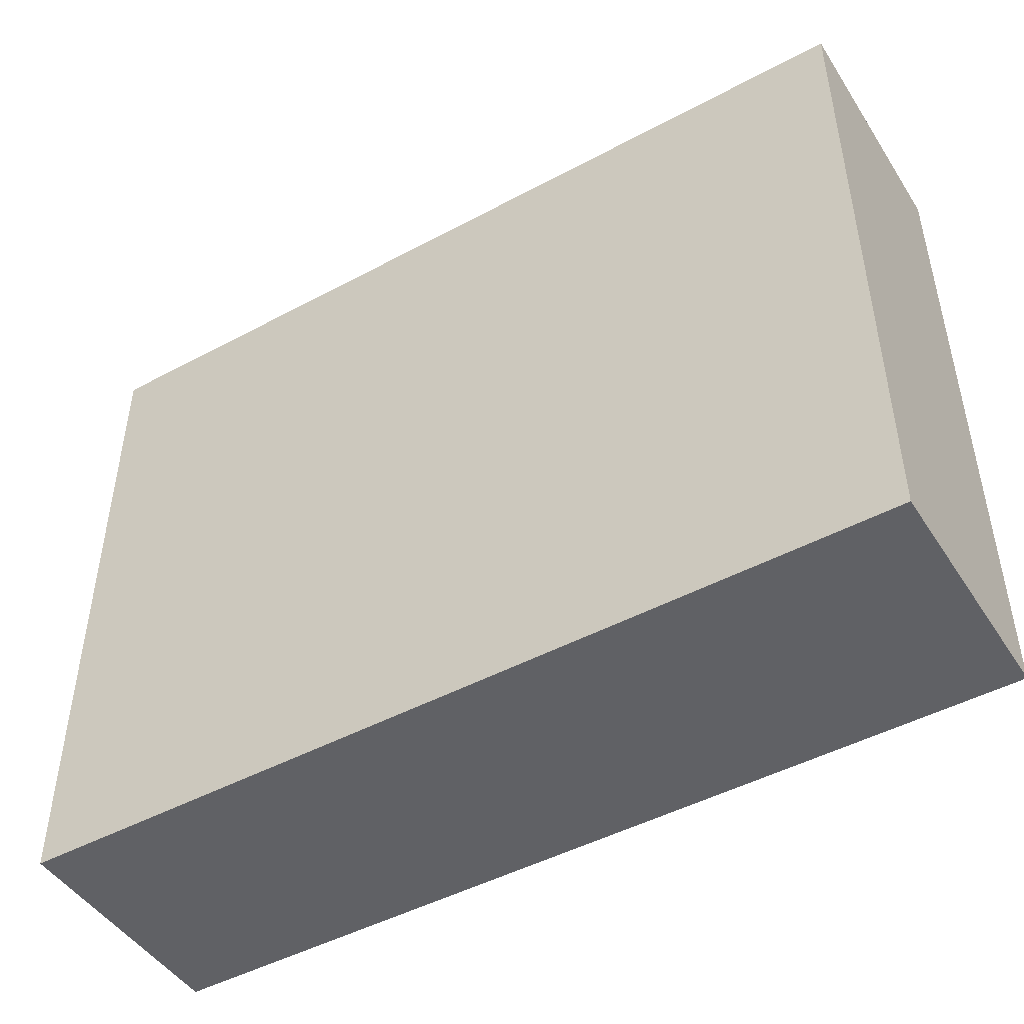
<metadata>
{"format":"obj","ext":"obj","renderer":"f3d","projection":"perspective","resolution":1024,"background":"white","views":[{"elev":-47.1,"azim":-148.7,"up":"+Y"}]}
</metadata>
<code>
v -0.7708 -0.6017 -0.2094
v 0.7708 -0.6017 -0.2094
v -0.7708 -0.6017 0.2094
v 0.7708 -0.6017 0.2094
v -0.7708 0.6017 -0.2094
v 0.7708 0.6017 -0.2094
v -0.7708 0.6017 0.2094
v 0.7708 0.6017 0.2094
v 0 0.6017 0
v 0.7708 0.6017 0
v 0 0.6017 -0.2094
v -0.7708 0.6017 0
v 0 0.6017 0.2094
v -0.7708 -0.6017 0
v -0.7708 0 0
v -0.7708 0 -0.2094
v -0.7708 0 0.2094
v 0 -0.6017 -0.2094
v 0 -0.6017 0
v 0.7708 -0.6017 0
v 0 -0.6017 0.2094
v 0.7708 0 -0.2094
v 0.7708 0 0
v 0.7708 0 0.2094
v 0 0 0.2094
v 0 0 -0.2094
v -0.3854 0.6017 -0.1047
v 0 0.6017 -0.1047
v -0.3854 0.6017 -0.2094
v 0.3854 0.6017 0.1047
v 0.7708 0.6017 0.1047
v 0.3854 0.6017 0
v 0.7708 0.6017 -0.1047
v 0.3854 0.6017 -0.2094
v 0.3854 0.6017 -0.1047
v -0.7708 0.6017 -0.1047
v -0.3854 0.6017 0
v -0.7708 0.6017 0.1047
v -0.3854 0.6017 0.2094
v -0.3854 0.6017 0.1047
v 0.3854 0.6017 0.2094
v 0 0.6017 0.1047
v -0.7708 -0.6017 -0.1047
v -0.7708 -0.3009 -0.1047
v -0.7708 -0.3009 -0.2094
v -0.7708 -0.6017 0.1047
v -0.7708 -0.3009 0.1047
v -0.7708 -0.3009 0
v -0.7708 0.3009 -0.1047
v -0.7708 0.3009 -0.2094
v -0.7708 0 -0.1047
v -0.7708 -0.3009 0.2094
v -0.7708 0 0.1047
v -0.7708 0.3009 0.2094
v -0.7708 0.3009 0.1047
v -0.7708 0.3009 0
v -0.3854 -0.6017 -0.2094
v -0.3854 -0.6017 -0.1047
v 0.3854 -0.6017 -0.2094
v 0.3854 -0.6017 -0.1047
v 0 -0.6017 -0.1047
v -0.3854 -0.6017 0.1047
v -0.3854 -0.6017 0
v 0.7708 -0.6017 -0.1047
v 0.3854 -0.6017 0
v 0.7708 -0.6017 0.1047
v 0.3854 -0.6017 0.2094
v 0.3854 -0.6017 0.1047
v -0.3854 -0.6017 0.2094
v 0 -0.6017 0.1047
v 0.7708 -0.3009 -0.2094
v 0.7708 0 -0.1047
v 0.7708 -0.3009 -0.1047
v 0.7708 0.3009 -0.2094
v 0.7708 0.3009 -0.1047
v 0.7708 0.3009 0.1047
v 0.7708 0.3009 0
v 0.7708 -0.3009 0
v 0.7708 0.3009 0.2094
v 0.7708 0 0.1047
v 0.7708 -0.3009 0.2094
v 0.7708 -0.3009 0.1047
v 0 -0.3009 0.2094
v -0.3854 -0.3009 0.2094
v 0.3854 -0.3009 0.2094
v 0.3854 0.3009 0.2094
v 0.3854 0 0.2094
v -0.3854 0 0.2094
v 0 0.3009 0.2094
v -0.3854 0.3009 0.2094
v -0.3854 -0.3009 -0.2094
v -0.3854 0.3009 -0.2094
v -0.3854 0 -0.2094
v 0.3854 -0.3009 -0.2094
v 0 -0.3009 -0.2094
v 0.3854 0 -0.2094
v 0 0.3009 -0.2094
v 0.3854 0.3009 -0.2094
v -0.5781 0.6017 -0.157
v -0.3854 0.6017 -0.157
v -0.5781 0.6017 -0.2094
v -0.1927 0.6017 -0.05235
v 0 0.6017 -0.05235
v -0.1927 0.6017 -0.1047
v 0 0.6017 -0.157
v -0.1927 0.6017 -0.2094
v -0.1927 0.6017 -0.157
v 0.1927 0.6017 0.05235
v 0.3854 0.6017 0.05235
v 0.1927 0.6017 0
v 0.5781 0.6017 0.157
v 0.7708 0.6017 0.157
v 0.5781 0.6017 0.1047
v 0.7708 0.6017 0.05235
v 0.5781 0.6017 0
v 0.5781 0.6017 0.05235
v 0.7708 0.6017 -0.05235
v 0.5781 0.6017 -0.1047
v 0.5781 0.6017 -0.05235
v 0.7708 0.6017 -0.157
v 0.5781 0.6017 -0.2094
v 0.5781 0.6017 -0.157
v 0.1927 0.6017 -0.2094
v 0.1927 0.6017 -0.157
v 0.3854 0.6017 -0.157
v 0.1927 0.6017 -0.05235
v 0.3854 0.6017 -0.05235
v 0.1927 0.6017 -0.1047
v -0.7708 0.6017 -0.157
v -0.5781 0.6017 -0.1047
v -0.7708 0.6017 -0.05235
v -0.5781 0.6017 0
v -0.5781 0.6017 -0.05235
v -0.1927 0.6017 0
v -0.3854 0.6017 -0.05235
v -0.7708 0.6017 0.05235
v -0.5781 0.6017 0.1047
v -0.5781 0.6017 0.05235
v -0.7708 0.6017 0.157
v -0.5781 0.6017 0.2094
v -0.5781 0.6017 0.157
v -0.1927 0.6017 0.2094
v -0.1927 0.6017 0.157
v -0.3854 0.6017 0.157
v 0.1927 0.6017 0.2094
v 0.1927 0.6017 0.157
v 0 0.6017 0.157
v 0.5781 0.6017 0.2094
v 0.3854 0.6017 0.157
v 0 0.6017 0.05235
v 0.1927 0.6017 0.1047
v -0.3854 0.6017 0.05235
v -0.1927 0.6017 0.1047
v -0.1927 0.6017 0.05235
v -0.7708 -0.6017 -0.157
v -0.7708 -0.4513 -0.157
v -0.7708 -0.4513 -0.2094
v -0.7708 -0.6017 -0.05235
v -0.7708 -0.4513 -0.05235
v -0.7708 -0.4513 -0.1047
v -0.7708 -0.1504 -0.157
v -0.7708 -0.1504 -0.2094
v -0.7708 -0.3009 -0.157
v -0.7708 -0.6017 0.05235
v -0.7708 -0.4513 0.05235
v -0.7708 -0.4513 0
v -0.7708 -0.6017 0.157
v -0.7708 -0.4513 0.157
v -0.7708 -0.4513 0.1047
v -0.7708 -0.1504 0.05235
v -0.7708 -0.1504 0
v -0.7708 -0.3009 0.05235
v -0.7708 0.1504 -0.05235
v -0.7708 0.1504 -0.1047
v -0.7708 0 -0.05235
v -0.7708 0.4513 -0.157
v -0.7708 0.4513 -0.2094
v -0.7708 0.3009 -0.157
v -0.7708 0.1504 -0.2094
v -0.7708 0 -0.157
v -0.7708 0.1504 -0.157
v -0.7708 -0.3009 -0.05235
v -0.7708 -0.1504 -0.05235
v -0.7708 -0.1504 -0.1047
v -0.7708 -0.4513 0.2094
v -0.7708 -0.3009 0.157
v -0.7708 -0.1504 0.2094
v -0.7708 0 0.157
v -0.7708 -0.1504 0.157
v -0.7708 0 0.05235
v -0.7708 -0.1504 0.1047
v -0.7708 0.1504 0.2094
v -0.7708 0.3009 0.157
v -0.7708 0.1504 0.157
v -0.7708 0.4513 0.2094
v -0.7708 0.4513 0.157
v -0.7708 0.4513 0.05235
v -0.7708 0.4513 0.1047
v -0.7708 0.4513 -0.05235
v -0.7708 0.4513 0
v -0.7708 0.4513 -0.1047
v -0.7708 0.1504 0
v -0.7708 0.3009 -0.05235
v -0.7708 0.1504 0.1047
v -0.7708 0.3009 0.05235
v -0.7708 0.1504 0.05235
v -0.5781 -0.6017 -0.2094
v -0.5781 -0.6017 -0.157
v -0.1927 -0.6017 -0.2094
v -0.1927 -0.6017 -0.157
v -0.3854 -0.6017 -0.157
v -0.5781 -0.6017 -0.05235
v -0.5781 -0.6017 -0.1047
v 0.1927 -0.6017 -0.2094
v 0.1927 -0.6017 -0.157
v 0 -0.6017 -0.157
v 0.5781 -0.6017 -0.2094
v 0.5781 -0.6017 -0.157
v 0.3854 -0.6017 -0.157
v 0.1927 -0.6017 -0.05235
v 0 -0.6017 -0.05235
v 0.1927 -0.6017 -0.1047
v -0.1927 -0.6017 0.05235
v -0.3854 -0.6017 0.05235
v -0.1927 -0.6017 0
v -0.5781 -0.6017 0.157
v -0.5781 -0.6017 0.1047
v -0.5781 -0.6017 0
v -0.5781 -0.6017 0.05235
v -0.1927 -0.6017 -0.1047
v -0.1927 -0.6017 -0.05235
v -0.3854 -0.6017 -0.05235
v 0.7708 -0.6017 -0.157
v 0.5781 -0.6017 -0.1047
v 0.7708 -0.6017 -0.05235
v 0.5781 -0.6017 0
v 0.5781 -0.6017 -0.05235
v 0.1927 -0.6017 0
v 0.3854 -0.6017 -0.05235
v 0.7708 -0.6017 0.05235
v 0.5781 -0.6017 0.1047
v 0.5781 -0.6017 0.05235
v 0.7708 -0.6017 0.157
v 0.5781 -0.6017 0.2094
v 0.5781 -0.6017 0.157
v 0.1927 -0.6017 0.2094
v 0.1927 -0.6017 0.157
v 0.3854 -0.6017 0.157
v -0.1927 -0.6017 0.2094
v -0.1927 -0.6017 0.157
v 0 -0.6017 0.157
v -0.5781 -0.6017 0.2094
v -0.3854 -0.6017 0.157
v 0 -0.6017 0.05235
v -0.1927 -0.6017 0.1047
v 0.3854 -0.6017 0.05235
v 0.1927 -0.6017 0.1047
v 0.1927 -0.6017 0.05235
v 0.7708 -0.4513 -0.2094
v 0.7708 -0.3009 -0.157
v 0.7708 -0.4513 -0.157
v 0.7708 -0.1504 -0.2094
v 0.7708 0 -0.157
v 0.7708 -0.1504 -0.157
v 0.7708 0 -0.05235
v 0.7708 -0.1504 -0.05235
v 0.7708 -0.1504 -0.1047
v 0.7708 0.1504 -0.2094
v 0.7708 0.3009 -0.157
v 0.7708 0.1504 -0.157
v 0.7708 0.4513 -0.2094
v 0.7708 0.4513 -0.157
v 0.7708 0.4513 -0.05235
v 0.7708 0.4513 -0.1047
v 0.7708 0.4513 0.05235
v 0.7708 0.4513 0
v 0.7708 0.4513 0.157
v 0.7708 0.4513 0.1047
v 0.7708 0.1504 0.05235
v 0.7708 0.1504 0
v 0.7708 0.3009 0.05235
v 0.7708 0.1504 -0.1047
v 0.7708 0.3009 -0.05235
v 0.7708 0.1504 -0.05235
v 0.7708 -0.4513 -0.1047
v 0.7708 -0.1504 0
v 0.7708 -0.3009 -0.05235
v 0.7708 -0.4513 0
v 0.7708 -0.4513 -0.05235
v 0.7708 0.1504 0.1047
v 0.7708 0 0.05235
v 0.7708 0.4513 0.2094
v 0.7708 0.3009 0.157
v 0.7708 0.1504 0.2094
v 0.7708 0 0.157
v 0.7708 0.1504 0.157
v 0.7708 -0.1504 0.2094
v 0.7708 -0.3009 0.157
v 0.7708 -0.1504 0.157
v 0.7708 -0.4513 0.2094
v 0.7708 -0.4513 0.157
v 0.7708 -0.4513 0.05235
v 0.7708 -0.4513 0.1047
v 0.7708 -0.1504 0.05235
v 0.7708 -0.1504 0.1047
v 0.7708 -0.3009 0.05235
v -0.3854 -0.4513 0.2094
v -0.5781 -0.4513 0.2094
v 0 -0.4513 0.2094
v -0.1927 -0.4513 0.2094
v 0 -0.1504 0.2094
v -0.1927 -0.1504 0.2094
v -0.1927 -0.3009 0.2094
v 0.3854 -0.4513 0.2094
v 0.1927 -0.4513 0.2094
v 0.5781 -0.4513 0.2094
v 0.5781 -0.1504 0.2094
v 0.5781 -0.3009 0.2094
v 0.5781 0.1504 0.2094
v 0.5781 0 0.2094
v 0.5781 0.4513 0.2094
v 0.5781 0.3009 0.2094
v 0.1927 0.1504 0.2094
v 0.1927 0 0.2094
v 0.3854 0.1504 0.2094
v 0.1927 -0.3009 0.2094
v 0.3854 -0.1504 0.2094
v 0.1927 -0.1504 0.2094
v -0.5781 -0.3009 0.2094
v -0.1927 0 0.2094
v -0.3854 -0.1504 0.2094
v -0.5781 0 0.2094
v -0.5781 -0.1504 0.2094
v 0.1927 0.3009 0.2094
v 0 0.1504 0.2094
v 0.3854 0.4513 0.2094
v 0 0.4513 0.2094
v 0.1927 0.4513 0.2094
v -0.3854 0.4513 0.2094
v -0.1927 0.4513 0.2094
v -0.5781 0.4513 0.2094
v -0.5781 0.1504 0.2094
v -0.5781 0.3009 0.2094
v -0.1927 0.1504 0.2094
v -0.1927 0.3009 0.2094
v -0.3854 0.1504 0.2094
v -0.5781 -0.4513 -0.2094
v -0.5781 -0.1504 -0.2094
v -0.5781 -0.3009 -0.2094
v -0.1927 -0.4513 -0.2094
v -0.3854 -0.4513 -0.2094
v -0.5781 0.1504 -0.2094
v -0.5781 0 -0.2094
v -0.5781 0.4513 -0.2094
v -0.5781 0.3009 -0.2094
v -0.1927 0.1504 -0.2094
v -0.1927 0 -0.2094
v -0.3854 0.1504 -0.2094
v 0.1927 -0.1504 -0.2094
v 0.1927 -0.3009 -0.2094
v 0 -0.1504 -0.2094
v 0.5781 -0.4513 -0.2094
v 0.3854 -0.4513 -0.2094
v 0 -0.4513 -0.2094
v 0.1927 -0.4513 -0.2094
v -0.3854 -0.1504 -0.2094
v -0.1927 -0.1504 -0.2094
v -0.1927 -0.3009 -0.2094
v 0.5781 -0.3009 -0.2094
v 0.1927 0 -0.2094
v 0.3854 -0.1504 -0.2094
v 0.5781 0 -0.2094
v 0.5781 -0.1504 -0.2094
v -0.1927 0.3009 -0.2094
v 0 0.1504 -0.2094
v -0.3854 0.4513 -0.2094
v 0 0.4513 -0.2094
v -0.1927 0.4513 -0.2094
v 0.3854 0.4513 -0.2094
v 0.1927 0.4513 -0.2094
v 0.5781 0.4513 -0.2094
v 0.5781 0.1504 -0.2094
v 0.5781 0.3009 -0.2094
v 0.1927 0.1504 -0.2094
v 0.1927 0.3009 -0.2094
v 0.3854 0.1504 -0.2094
f 5 99 101
f 99 27 100
f 100 29 101
f 99 100 101
f 27 102 104
f 102 9 103
f 103 28 104
f 102 103 104
f 28 105 107
f 105 11 106
f 106 29 107
f 105 106 107
f 27 104 100
f 104 28 107
f 107 29 100
f 104 107 100
f 9 108 110
f 108 30 109
f 109 32 110
f 108 109 110
f 30 111 113
f 111 8 112
f 112 31 113
f 111 112 113
f 31 114 116
f 114 10 115
f 115 32 116
f 114 115 116
f 30 113 109
f 113 31 116
f 116 32 109
f 113 116 109
f 10 117 119
f 117 33 118
f 118 35 119
f 117 118 119
f 33 120 122
f 120 6 121
f 121 34 122
f 120 121 122
f 34 123 125
f 123 11 124
f 124 35 125
f 123 124 125
f 33 122 118
f 122 34 125
f 125 35 118
f 122 125 118
f 9 110 103
f 110 32 126
f 126 28 103
f 110 126 103
f 32 115 127
f 115 10 119
f 119 35 127
f 115 119 127
f 35 124 128
f 124 11 105
f 105 28 128
f 124 105 128
f 32 127 126
f 127 35 128
f 128 28 126
f 127 128 126
f 5 129 99
f 129 36 130
f 130 27 99
f 129 130 99
f 36 131 133
f 131 12 132
f 132 37 133
f 131 132 133
f 37 134 135
f 134 9 102
f 102 27 135
f 134 102 135
f 36 133 130
f 133 37 135
f 135 27 130
f 133 135 130
f 12 136 138
f 136 38 137
f 137 40 138
f 136 137 138
f 38 139 141
f 139 7 140
f 140 39 141
f 139 140 141
f 39 142 144
f 142 13 143
f 143 40 144
f 142 143 144
f 38 141 137
f 141 39 144
f 144 40 137
f 141 144 137
f 13 145 147
f 145 41 146
f 146 42 147
f 145 146 147
f 41 148 149
f 148 8 111
f 111 30 149
f 148 111 149
f 30 108 151
f 108 9 150
f 150 42 151
f 108 150 151
f 41 149 146
f 149 30 151
f 151 42 146
f 149 151 146
f 12 138 132
f 138 40 152
f 152 37 132
f 138 152 132
f 40 143 153
f 143 13 147
f 147 42 153
f 143 147 153
f 42 150 154
f 150 9 134
f 134 37 154
f 150 134 154
f 40 153 152
f 153 42 154
f 154 37 152
f 153 154 152
f 1 155 157
f 155 43 156
f 156 45 157
f 155 156 157
f 43 158 160
f 158 14 159
f 159 44 160
f 158 159 160
f 44 161 163
f 161 16 162
f 162 45 163
f 161 162 163
f 43 160 156
f 160 44 163
f 163 45 156
f 160 163 156
f 14 164 166
f 164 46 165
f 165 48 166
f 164 165 166
f 46 167 169
f 167 3 168
f 168 47 169
f 167 168 169
f 47 170 172
f 170 15 171
f 171 48 172
f 170 171 172
f 46 169 165
f 169 47 172
f 172 48 165
f 169 172 165
f 15 173 175
f 173 49 174
f 174 51 175
f 173 174 175
f 49 176 178
f 176 5 177
f 177 50 178
f 176 177 178
f 50 179 181
f 179 16 180
f 180 51 181
f 179 180 181
f 49 178 174
f 178 50 181
f 181 51 174
f 178 181 174
f 14 166 159
f 166 48 182
f 182 44 159
f 166 182 159
f 48 171 183
f 171 15 175
f 175 51 183
f 171 175 183
f 51 180 184
f 180 16 161
f 161 44 184
f 180 161 184
f 48 183 182
f 183 51 184
f 184 44 182
f 183 184 182
f 3 185 168
f 185 52 186
f 186 47 168
f 185 186 168
f 52 187 189
f 187 17 188
f 188 53 189
f 187 188 189
f 53 190 191
f 190 15 170
f 170 47 191
f 190 170 191
f 52 189 186
f 189 53 191
f 191 47 186
f 189 191 186
f 17 192 194
f 192 54 193
f 193 55 194
f 192 193 194
f 54 195 196
f 195 7 139
f 139 38 196
f 195 139 196
f 38 136 198
f 136 12 197
f 197 55 198
f 136 197 198
f 54 196 193
f 196 38 198
f 198 55 193
f 196 198 193
f 12 131 200
f 131 36 199
f 199 56 200
f 131 199 200
f 36 129 201
f 129 5 176
f 176 49 201
f 129 176 201
f 49 173 203
f 173 15 202
f 202 56 203
f 173 202 203
f 36 201 199
f 201 49 203
f 203 56 199
f 201 203 199
f 17 194 188
f 194 55 204
f 204 53 188
f 194 204 188
f 55 197 205
f 197 12 200
f 200 56 205
f 197 200 205
f 56 202 206
f 202 15 190
f 190 53 206
f 202 190 206
f 55 205 204
f 205 56 206
f 206 53 204
f 205 206 204
f 1 207 155
f 207 57 208
f 208 43 155
f 207 208 155
f 57 209 211
f 209 18 210
f 210 58 211
f 209 210 211
f 58 212 213
f 212 14 158
f 158 43 213
f 212 158 213
f 57 211 208
f 211 58 213
f 213 43 208
f 211 213 208
f 18 214 216
f 214 59 215
f 215 61 216
f 214 215 216
f 59 217 219
f 217 2 218
f 218 60 219
f 217 218 219
f 60 220 222
f 220 19 221
f 221 61 222
f 220 221 222
f 59 219 215
f 219 60 222
f 222 61 215
f 219 222 215
f 19 223 225
f 223 62 224
f 224 63 225
f 223 224 225
f 62 226 227
f 226 3 167
f 167 46 227
f 226 167 227
f 46 164 229
f 164 14 228
f 228 63 229
f 164 228 229
f 62 227 224
f 227 46 229
f 229 63 224
f 227 229 224
f 18 216 210
f 216 61 230
f 230 58 210
f 216 230 210
f 61 221 231
f 221 19 225
f 225 63 231
f 221 225 231
f 63 228 232
f 228 14 212
f 212 58 232
f 228 212 232
f 61 231 230
f 231 63 232
f 232 58 230
f 231 232 230
f 2 233 218
f 233 64 234
f 234 60 218
f 233 234 218
f 64 235 237
f 235 20 236
f 236 65 237
f 235 236 237
f 65 238 239
f 238 19 220
f 220 60 239
f 238 220 239
f 64 237 234
f 237 65 239
f 239 60 234
f 237 239 234
f 20 240 242
f 240 66 241
f 241 68 242
f 240 241 242
f 66 243 245
f 243 4 244
f 244 67 245
f 243 244 245
f 67 246 248
f 246 21 247
f 247 68 248
f 246 247 248
f 66 245 241
f 245 67 248
f 248 68 241
f 245 248 241
f 21 249 251
f 249 69 250
f 250 70 251
f 249 250 251
f 69 252 253
f 252 3 226
f 226 62 253
f 252 226 253
f 62 223 255
f 223 19 254
f 254 70 255
f 223 254 255
f 69 253 250
f 253 62 255
f 255 70 250
f 253 255 250
f 20 242 236
f 242 68 256
f 256 65 236
f 242 256 236
f 68 247 257
f 247 21 251
f 251 70 257
f 247 251 257
f 70 254 258
f 254 19 238
f 238 65 258
f 254 238 258
f 68 257 256
f 257 70 258
f 258 65 256
f 257 258 256
f 2 259 261
f 259 71 260
f 260 73 261
f 259 260 261
f 71 262 264
f 262 22 263
f 263 72 264
f 262 263 264
f 72 265 267
f 265 23 266
f 266 73 267
f 265 266 267
f 71 264 260
f 264 72 267
f 267 73 260
f 264 267 260
f 22 268 270
f 268 74 269
f 269 75 270
f 268 269 270
f 74 271 272
f 271 6 120
f 120 33 272
f 271 120 272
f 33 117 274
f 117 10 273
f 273 75 274
f 117 273 274
f 74 272 269
f 272 33 274
f 274 75 269
f 272 274 269
f 10 114 276
f 114 31 275
f 275 77 276
f 114 275 276
f 31 112 278
f 112 8 277
f 277 76 278
f 112 277 278
f 76 279 281
f 279 23 280
f 280 77 281
f 279 280 281
f 31 278 275
f 278 76 281
f 281 77 275
f 278 281 275
f 22 270 263
f 270 75 282
f 282 72 263
f 270 282 263
f 75 273 283
f 273 10 276
f 276 77 283
f 273 276 283
f 77 280 284
f 280 23 265
f 265 72 284
f 280 265 284
f 75 283 282
f 283 77 284
f 284 72 282
f 283 284 282
f 2 261 233
f 261 73 285
f 285 64 233
f 261 285 233
f 73 266 287
f 266 23 286
f 286 78 287
f 266 286 287
f 78 288 289
f 288 20 235
f 235 64 289
f 288 235 289
f 73 287 285
f 287 78 289
f 289 64 285
f 287 289 285
f 23 279 291
f 279 76 290
f 290 80 291
f 279 290 291
f 76 277 293
f 277 8 292
f 292 79 293
f 277 292 293
f 79 294 296
f 294 24 295
f 295 80 296
f 294 295 296
f 76 293 290
f 293 79 296
f 296 80 290
f 293 296 290
f 24 297 299
f 297 81 298
f 298 82 299
f 297 298 299
f 81 300 301
f 300 4 243
f 243 66 301
f 300 243 301
f 66 240 303
f 240 20 302
f 302 82 303
f 240 302 303
f 81 301 298
f 301 66 303
f 303 82 298
f 301 303 298
f 23 291 286
f 291 80 304
f 304 78 286
f 291 304 286
f 80 295 305
f 295 24 299
f 299 82 305
f 295 299 305
f 82 302 306
f 302 20 288
f 288 78 306
f 302 288 306
f 80 305 304
f 305 82 306
f 306 78 304
f 305 306 304
f 3 252 308
f 252 69 307
f 307 84 308
f 252 307 308
f 69 249 310
f 249 21 309
f 309 83 310
f 249 309 310
f 83 311 313
f 311 25 312
f 312 84 313
f 311 312 313
f 69 310 307
f 310 83 313
f 313 84 307
f 310 313 307
f 21 246 315
f 246 67 314
f 314 85 315
f 246 314 315
f 67 244 316
f 244 4 300
f 300 81 316
f 244 300 316
f 81 297 318
f 297 24 317
f 317 85 318
f 297 317 318
f 67 316 314
f 316 81 318
f 318 85 314
f 316 318 314
f 24 294 320
f 294 79 319
f 319 87 320
f 294 319 320
f 79 292 322
f 292 8 321
f 321 86 322
f 292 321 322
f 86 323 325
f 323 25 324
f 324 87 325
f 323 324 325
f 79 322 319
f 322 86 325
f 325 87 319
f 322 325 319
f 21 315 309
f 315 85 326
f 326 83 309
f 315 326 309
f 85 317 327
f 317 24 320
f 320 87 327
f 317 320 327
f 87 324 328
f 324 25 311
f 311 83 328
f 324 311 328
f 85 327 326
f 327 87 328
f 328 83 326
f 327 328 326
f 3 308 185
f 308 84 329
f 329 52 185
f 308 329 185
f 84 312 331
f 312 25 330
f 330 88 331
f 312 330 331
f 88 332 333
f 332 17 187
f 187 52 333
f 332 187 333
f 84 331 329
f 331 88 333
f 333 52 329
f 331 333 329
f 25 323 335
f 323 86 334
f 334 89 335
f 323 334 335
f 86 321 336
f 321 8 148
f 148 41 336
f 321 148 336
f 41 145 338
f 145 13 337
f 337 89 338
f 145 337 338
f 86 336 334
f 336 41 338
f 338 89 334
f 336 338 334
f 13 142 340
f 142 39 339
f 339 90 340
f 142 339 340
f 39 140 341
f 140 7 195
f 195 54 341
f 140 195 341
f 54 192 343
f 192 17 342
f 342 90 343
f 192 342 343
f 39 341 339
f 341 54 343
f 343 90 339
f 341 343 339
f 25 335 330
f 335 89 344
f 344 88 330
f 335 344 330
f 89 337 345
f 337 13 340
f 340 90 345
f 337 340 345
f 90 342 346
f 342 17 332
f 332 88 346
f 342 332 346
f 89 345 344
f 345 90 346
f 346 88 344
f 345 346 344
f 1 157 207
f 157 45 347
f 347 57 207
f 157 347 207
f 45 162 349
f 162 16 348
f 348 91 349
f 162 348 349
f 91 350 351
f 350 18 209
f 209 57 351
f 350 209 351
f 45 349 347
f 349 91 351
f 351 57 347
f 349 351 347
f 16 179 353
f 179 50 352
f 352 93 353
f 179 352 353
f 50 177 355
f 177 5 354
f 354 92 355
f 177 354 355
f 92 356 358
f 356 26 357
f 357 93 358
f 356 357 358
f 50 355 352
f 355 92 358
f 358 93 352
f 355 358 352
f 26 359 361
f 359 94 360
f 360 95 361
f 359 360 361
f 94 362 363
f 362 2 217
f 217 59 363
f 362 217 363
f 59 214 365
f 214 18 364
f 364 95 365
f 214 364 365
f 94 363 360
f 363 59 365
f 365 95 360
f 363 365 360
f 16 353 348
f 353 93 366
f 366 91 348
f 353 366 348
f 93 357 367
f 357 26 361
f 361 95 367
f 357 361 367
f 95 364 368
f 364 18 350
f 350 91 368
f 364 350 368
f 93 367 366
f 367 95 368
f 368 91 366
f 367 368 366
f 2 362 259
f 362 94 369
f 369 71 259
f 362 369 259
f 94 359 371
f 359 26 370
f 370 96 371
f 359 370 371
f 96 372 373
f 372 22 262
f 262 71 373
f 372 262 373
f 94 371 369
f 371 96 373
f 373 71 369
f 371 373 369
f 26 356 375
f 356 92 374
f 374 97 375
f 356 374 375
f 92 354 376
f 354 5 101
f 101 29 376
f 354 101 376
f 29 106 378
f 106 11 377
f 377 97 378
f 106 377 378
f 92 376 374
f 376 29 378
f 378 97 374
f 376 378 374
f 11 123 380
f 123 34 379
f 379 98 380
f 123 379 380
f 34 121 381
f 121 6 271
f 271 74 381
f 121 271 381
f 74 268 383
f 268 22 382
f 382 98 383
f 268 382 383
f 34 381 379
f 381 74 383
f 383 98 379
f 381 383 379
f 26 375 370
f 375 97 384
f 384 96 370
f 375 384 370
f 97 377 385
f 377 11 380
f 380 98 385
f 377 380 385
f 98 382 386
f 382 22 372
f 372 96 386
f 382 372 386
f 97 385 384
f 385 98 386
f 386 96 384
f 385 386 384

</code>
